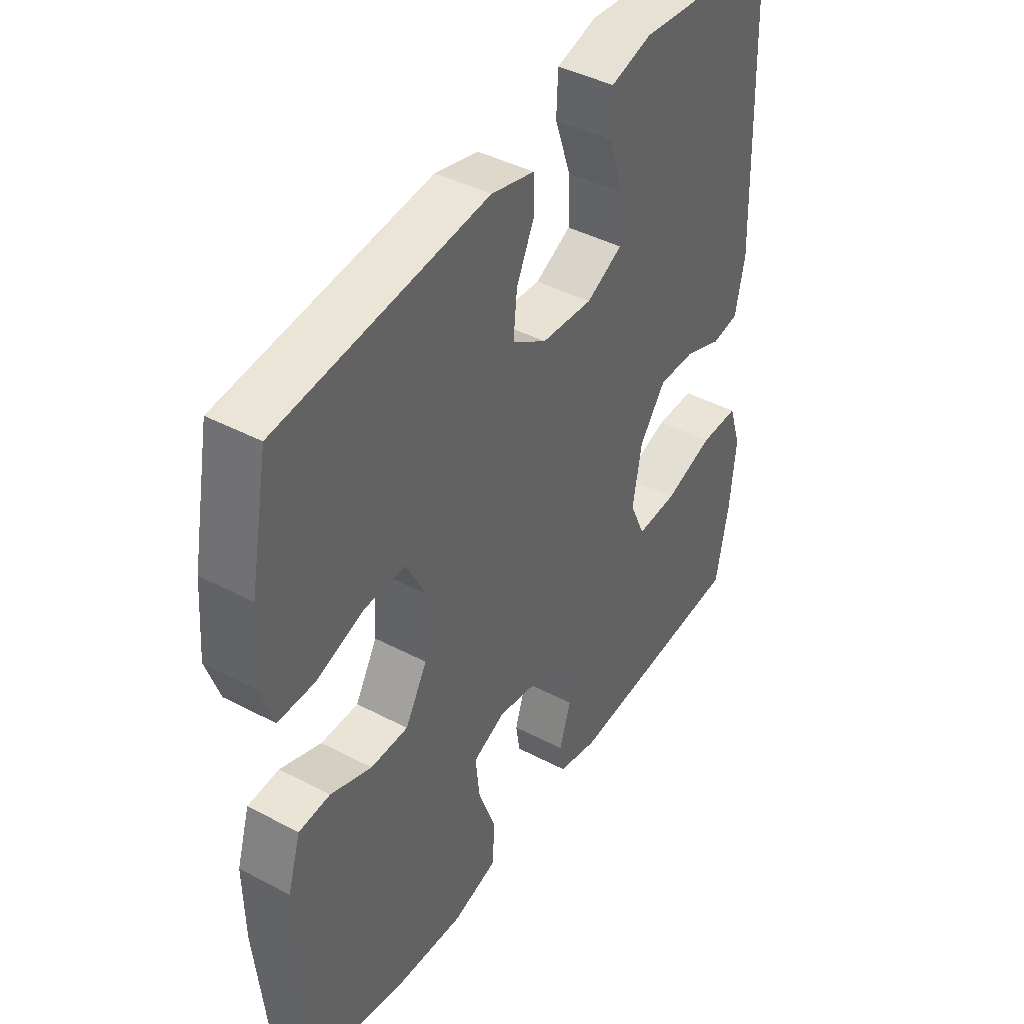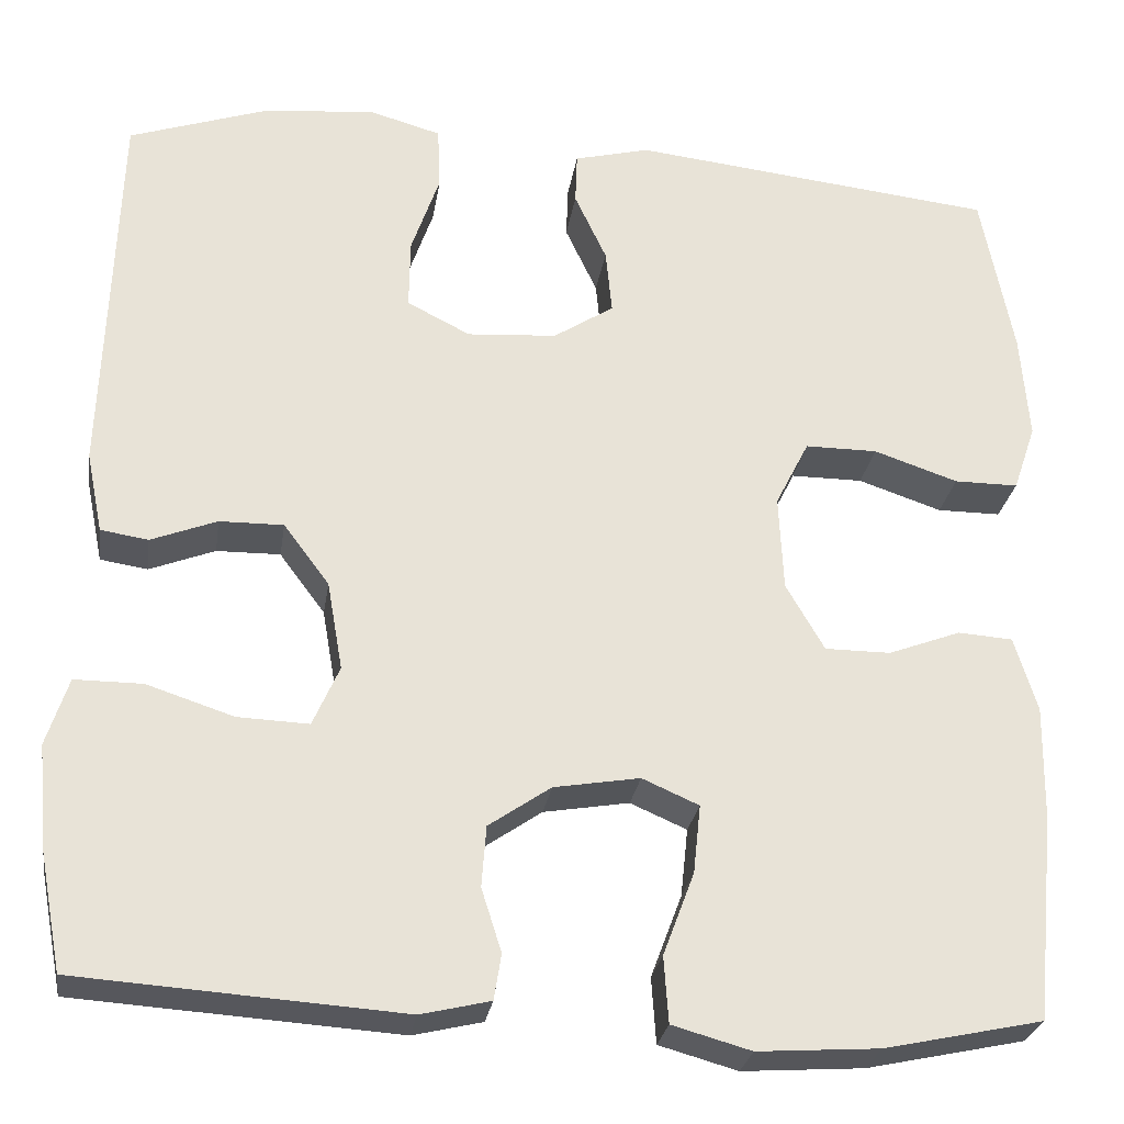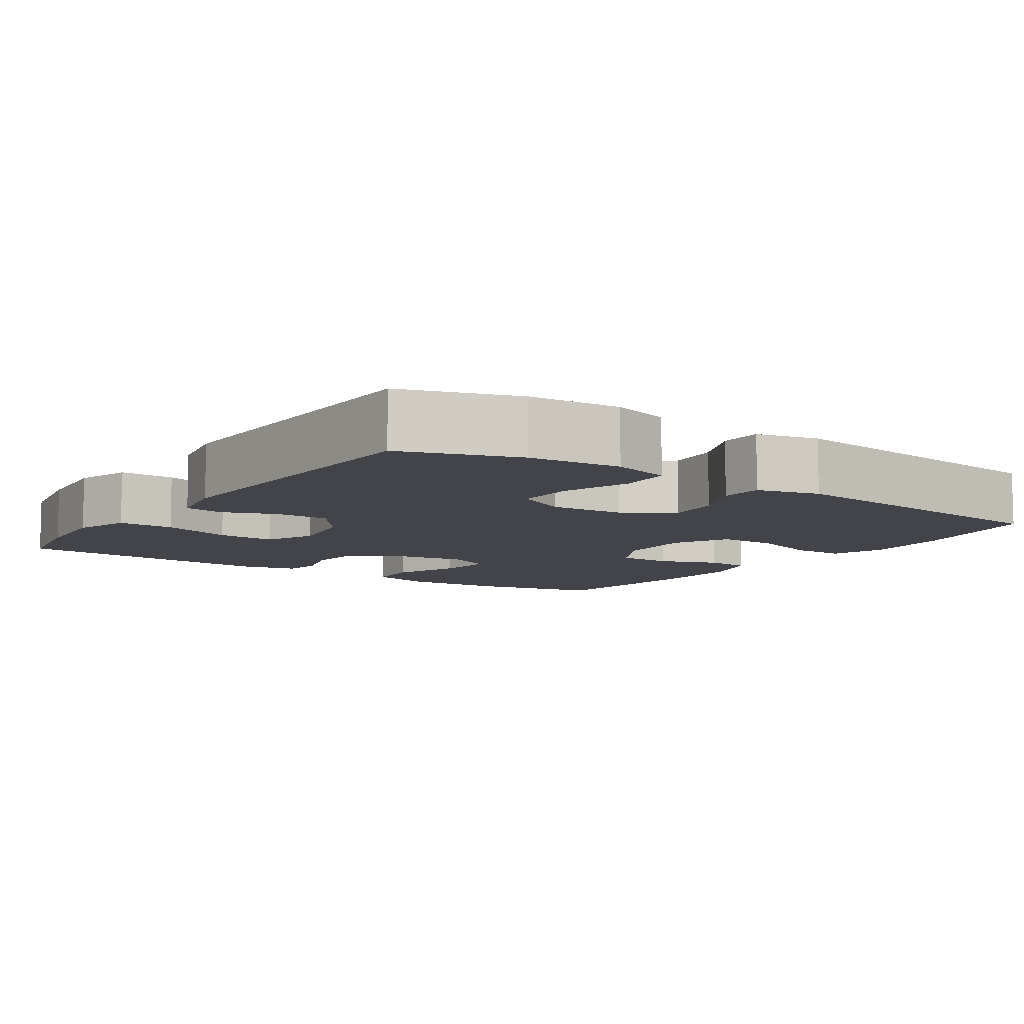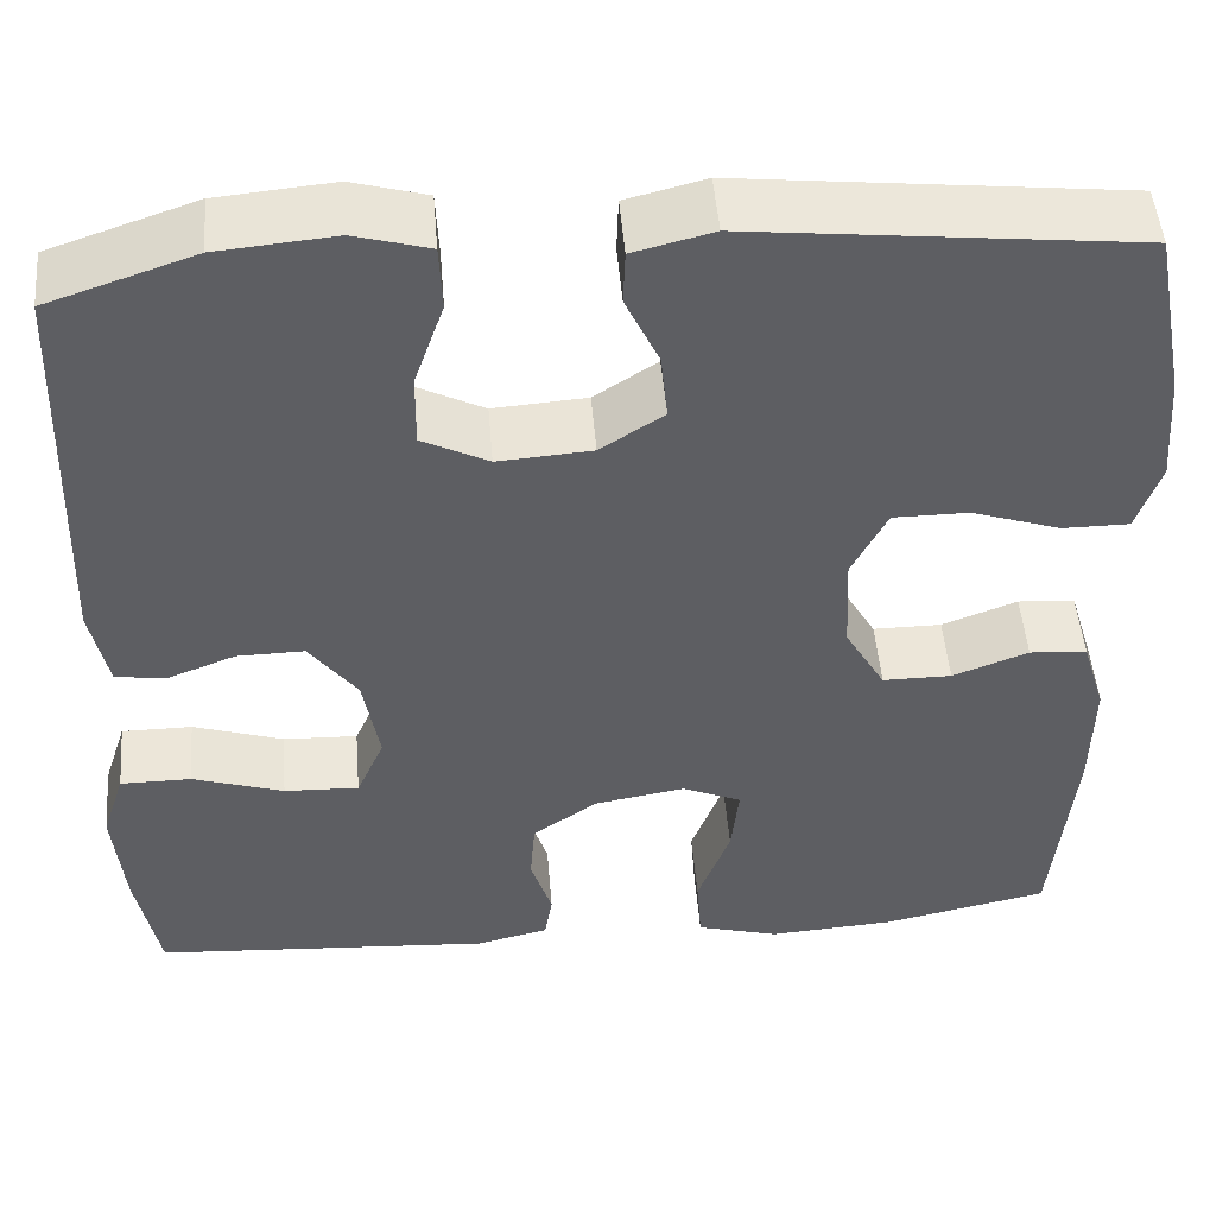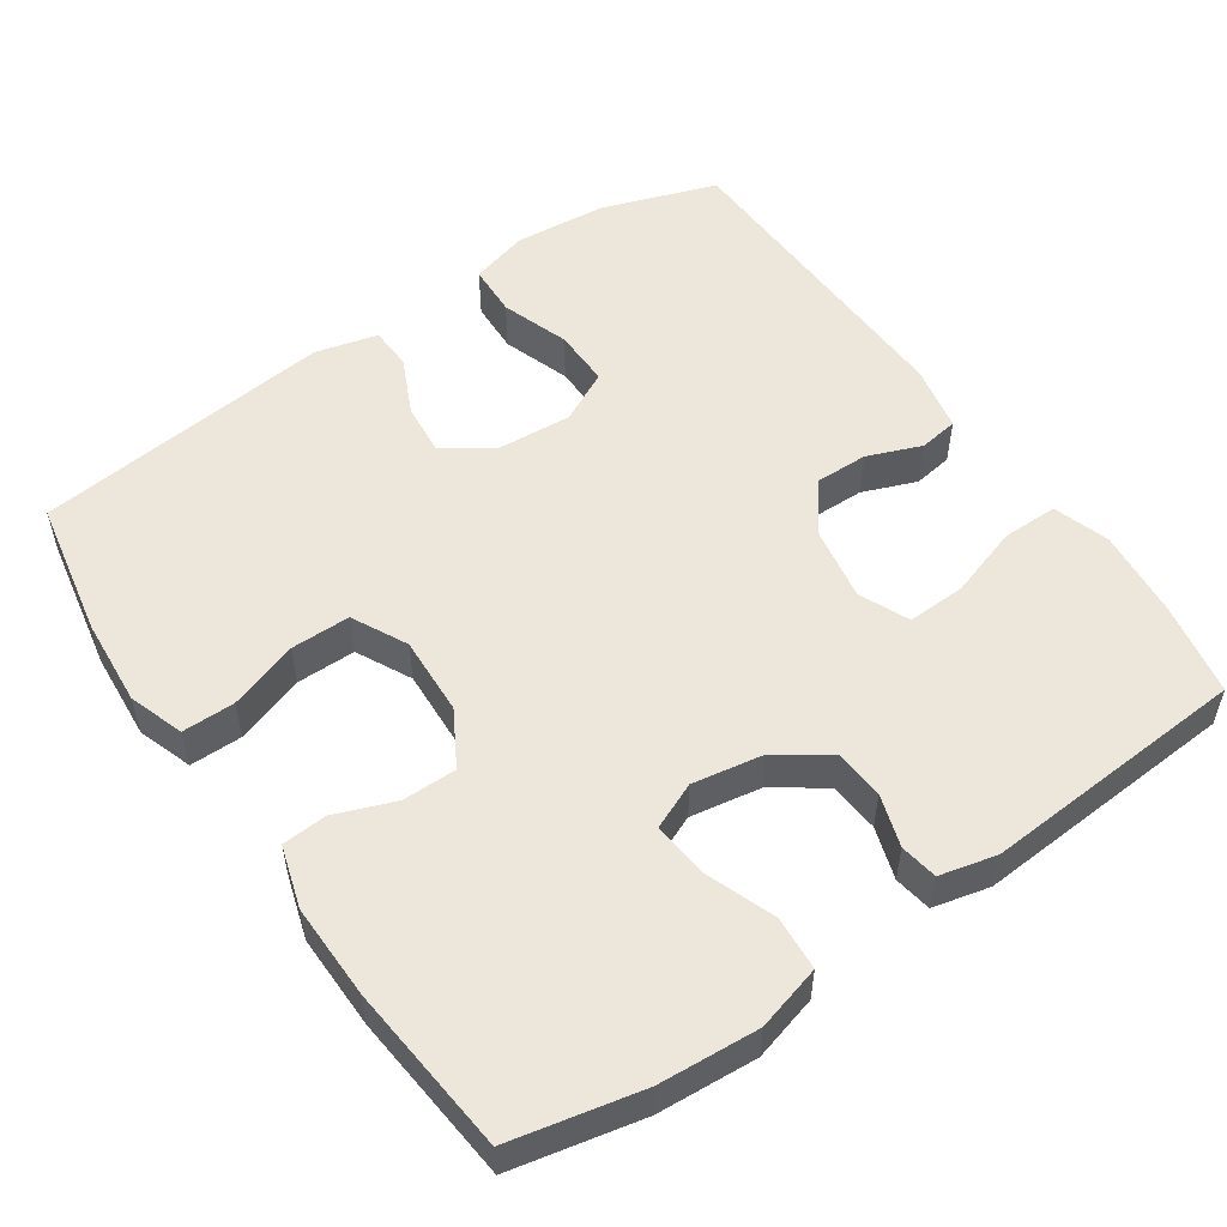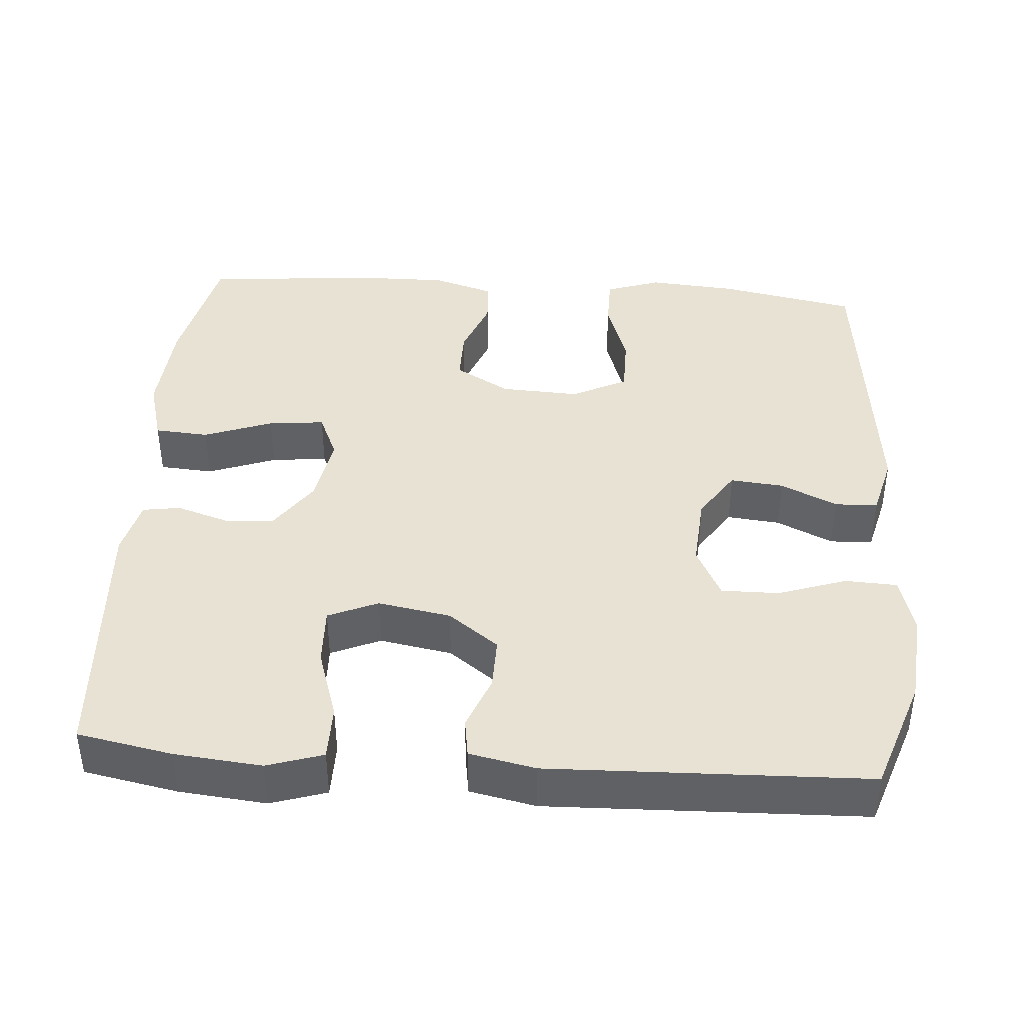
<metadata>
{"format":"obj","ext":"obj","renderer":"f3d","projection":"perspective","resolution":1024,"background":"white","views":[{"elev":42.5,"azim":122.2,"up":"+Z"},{"elev":-27.0,"azim":-8.6,"up":"+Z"},{"elev":-8.5,"azim":-34.5,"up":"+Y"},{"elev":49.3,"azim":-4.7,"up":"+Z"},{"elev":53.6,"azim":145.6,"up":"+Y"},{"elev":40.9,"azim":-85.7,"up":"+Y"}]}
</metadata>
<code>
v -0.5 0.07 -0.5
v -0.524 0.07 -0.374
v -0.535 0.07 -0.258
v -0.511 0.07 -0.184
v -0.437 0.07 -0.184
v -0.342 0.07 -0.215
v -0.264 0.07 -0.218
v -0.235 0.07 -0.152
v -0.252 0.07 -0.055
v -0.302 0.07 0.012
v -0.372 0.07 0.011
v -0.444 0.07 -0.017
v -0.496 0.07 -0.009
v -0.514 0.07 0.079
v -0.5 0.07 0.5
v -0.347 0.07 0.552
v -0.225 0.07 0.563
v -0.147 0.07 0.541
v -0.144 0.07 0.472
v -0.175 0.07 0.382
v -0.176 0.07 0.305
v -0.107 0.07 0.27
v -0.009 0.07 0.277
v 0.057 0.07 0.32
v 0.05 0.07 0.391
v 0.015 0.07 0.466
v 0.017 0.07 0.523
v 0.1 0.07 0.544
v 0.5 0.07 0.5
v 0.535 0.07 0.317
v 0.544 0.07 0.2
v 0.519 0.07 0.127
v 0.449 0.07 0.127
v 0.357 0.07 0.158
v 0.278 0.07 0.158
v 0.241 0.07 0.085
v 0.246 0.07 -0.02
v 0.288 0.07 -0.093
v 0.36 0.07 -0.093
v 0.439 0.07 -0.063
v 0.499 0.07 -0.067
v 0.524 0.07 -0.149
v 0.522 0.07 -0.275
v 0.5 0.07 -0.5
v 0.327 0.07 -0.537
v 0.194 0.07 -0.546
v 0.108 0.07 -0.522
v 0.103 0.07 -0.45
v 0.137 0.07 -0.359
v 0.145 0.07 -0.284
v 0.083 0.07 -0.257
v -0.011 0.07 -0.273
v -0.079 0.07 -0.32
v -0.084 0.07 -0.387
v -0.062 0.07 -0.456
v -0.07 0.07 -0.506
v -0.146 0.07 -0.524
v -0.5 0 -0.5
v -0.524 0 -0.374
v -0.535 0 -0.258
v -0.511 0 -0.184
v -0.437 0 -0.184
v -0.342 0 -0.215
v -0.264 0 -0.218
v -0.235 0 -0.152
v -0.252 0 -0.055
v -0.302 0 0.012
v -0.372 0 0.011
v -0.444 0 -0.017
v -0.496 0 -0.009
v -0.514 0 0.079
v -0.5 0 0.5
v -0.347 0 0.552
v -0.225 0 0.563
v -0.147 0 0.541
v -0.144 0 0.472
v -0.175 0 0.382
v -0.176 0 0.305
v -0.107 0 0.27
v -0.009 0 0.277
v 0.057 0 0.32
v 0.05 0 0.391
v 0.015 0 0.466
v 0.017 0 0.523
v 0.1 0 0.544
v 0.5 0 0.5
v 0.535 0 0.317
v 0.544 0 0.2
v 0.519 0 0.127
v 0.449 0 0.127
v 0.357 0 0.158
v 0.278 0 0.158
v 0.241 0 0.085
v 0.246 0 -0.02
v 0.288 0 -0.093
v 0.36 0 -0.093
v 0.439 0 -0.063
v 0.499 0 -0.067
v 0.524 0 -0.149
v 0.522 0 -0.275
v 0.5 0 -0.5
v 0.327 0 -0.537
v 0.194 0 -0.546
v 0.108 0 -0.522
v 0.103 0 -0.45
v 0.137 0 -0.359
v 0.145 0 -0.284
v 0.083 0 -0.257
v -0.011 0 -0.273
v -0.079 0 -0.32
v -0.084 0 -0.387
v -0.062 0 -0.456
v -0.07 0 -0.506
v -0.146 0 -0.524
f 54 55 56 57
f 53 54 57 1
f 52 53 1 2
f 46 47 48 49
f 46 49 50
f 45 46 50
f 44 45 50
f 43 44 50
f 42 43 50 51
f 39 40 41 42
f 38 39 42 51
f 31 32 33 34
f 31 34 35
f 30 31 35
f 29 30 35
f 28 29 35
f 25 26 27 28
f 24 25 28 35
f 23 24 35 36
f 17 18 19 20
f 17 20 21
f 16 17 21
f 15 16 21
f 14 15 21
f 11 12 13 14
f 10 11 14 21
f 9 10 21 22
f 3 4 5 6
f 52 2 3 6
f 52 6 7
f 37 38 51 52
f 37 52 7 8
f 22 23 36 37
f 8 9 22 37
f 114 113 112 111
f 58 114 111 110
f 59 58 110 109
f 106 105 104 103
f 107 106 103
f 107 103 102
f 107 102 101
f 107 101 100
f 108 107 100 99
f 99 98 97 96
f 108 99 96 95
f 91 90 89 88
f 92 91 88
f 92 88 87
f 92 87 86
f 92 86 85
f 85 84 83 82
f 92 85 82 81
f 93 92 81 80
f 77 76 75 74
f 78 77 74
f 78 74 73
f 78 73 72
f 78 72 71
f 71 70 69 68
f 78 71 68 67
f 79 78 67 66
f 63 62 61 60
f 63 60 59 109
f 64 63 109
f 109 108 95 94
f 65 64 109 94
f 94 93 80 79
f 94 79 66 65
f 1 58 59 2
f 2 59 60 3
f 3 60 61 4
f 4 61 62 5
f 5 62 63 6
f 6 63 64 7
f 7 64 65 8
f 8 65 66 9
f 9 66 67 10
f 10 67 68 11
f 11 68 69 12
f 12 69 70 13
f 13 70 71 14
f 14 71 72 15
f 15 72 73 16
f 16 73 74 17
f 17 74 75 18
f 18 75 76 19
f 19 76 77 20
f 20 77 78 21
f 21 78 79 22
f 22 79 80 23
f 23 80 81 24
f 24 81 82 25
f 25 82 83 26
f 26 83 84 27
f 27 84 85 28
f 28 85 86 29
f 29 86 87 30
f 30 87 88 31
f 31 88 89 32
f 32 89 90 33
f 33 90 91 34
f 34 91 92 35
f 35 92 93 36
f 36 93 94 37
f 37 94 95 38
f 38 95 96 39
f 39 96 97 40
f 40 97 98 41
f 41 98 99 42
f 42 99 100 43
f 43 100 101 44
f 44 101 102 45
f 45 102 103 46
f 46 103 104 47
f 47 104 105 48
f 48 105 106 49
f 49 106 107 50
f 50 107 108 51
f 51 108 109 52
f 52 109 110 53
f 53 110 111 54
f 54 111 112 55
f 55 112 113 56
f 56 113 114 57
f 57 114 58 1

</code>
